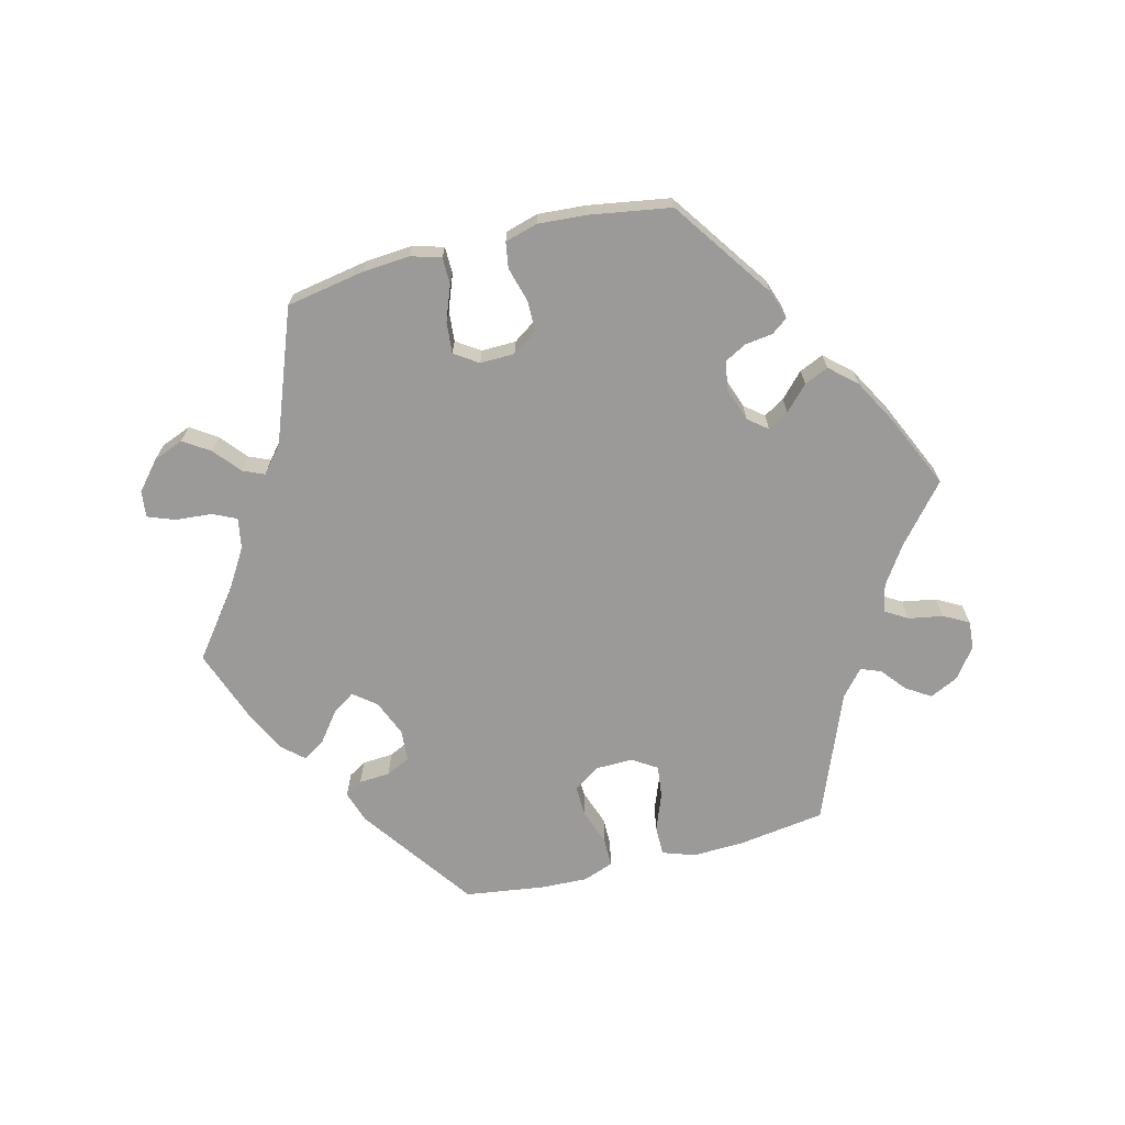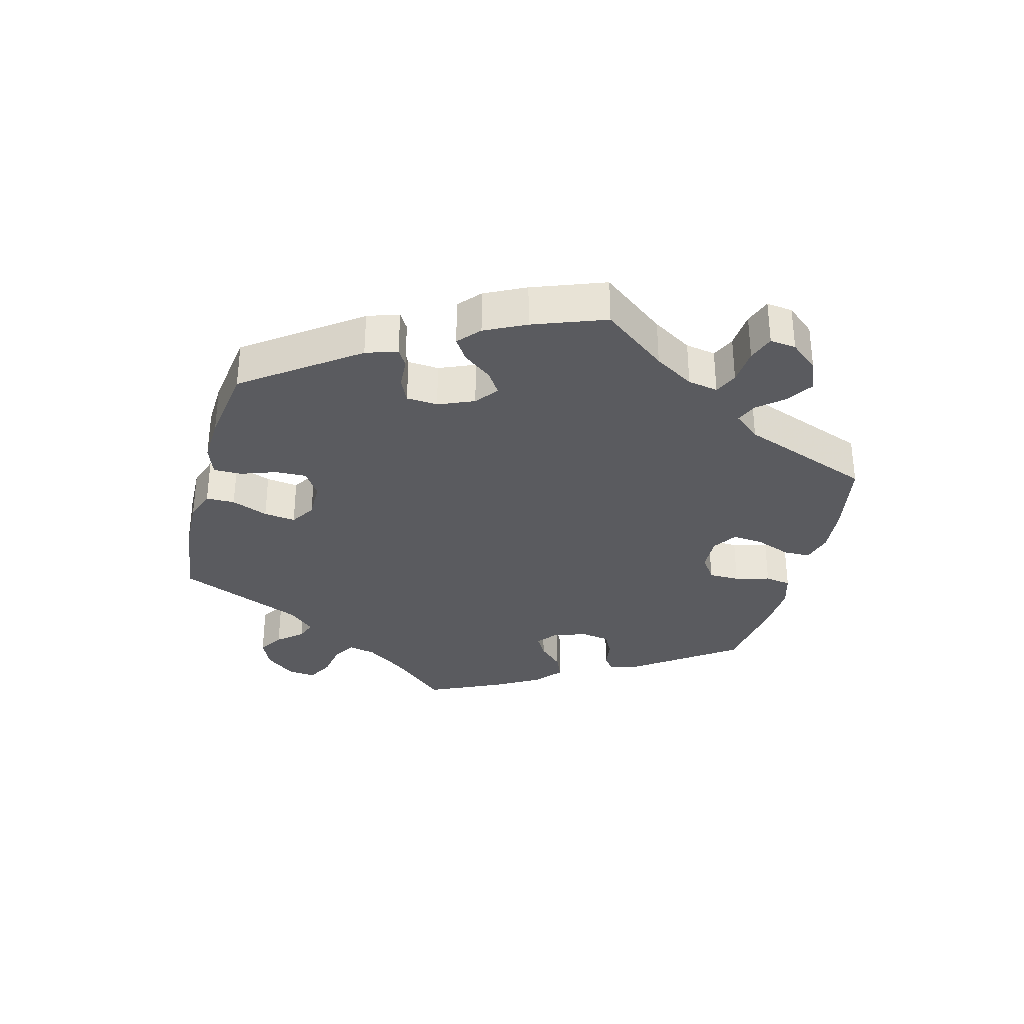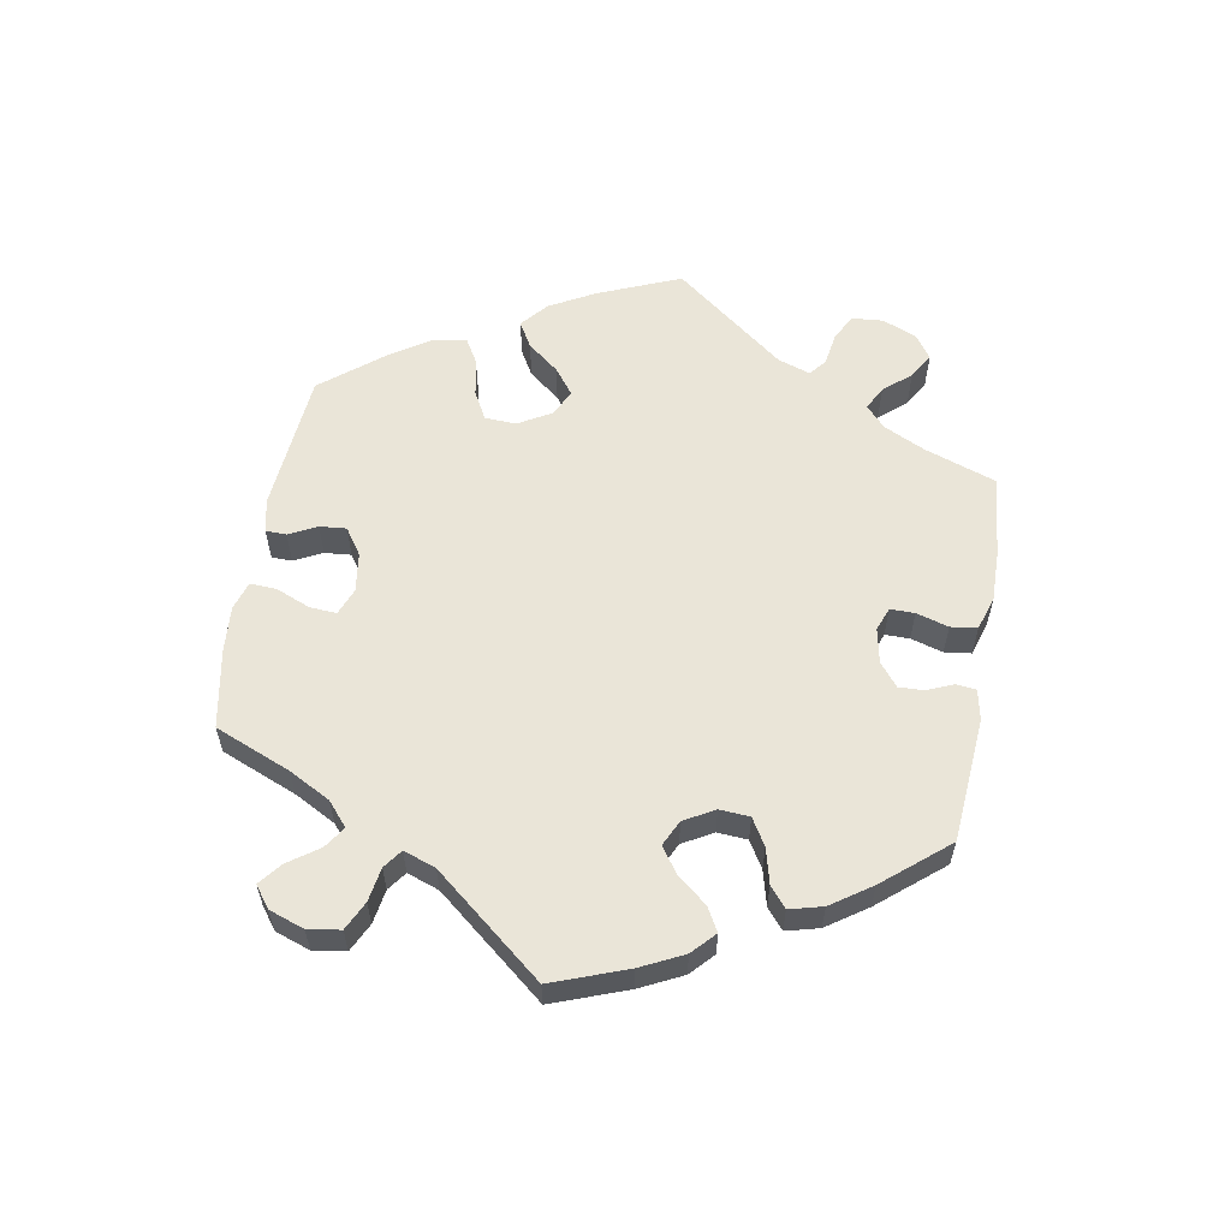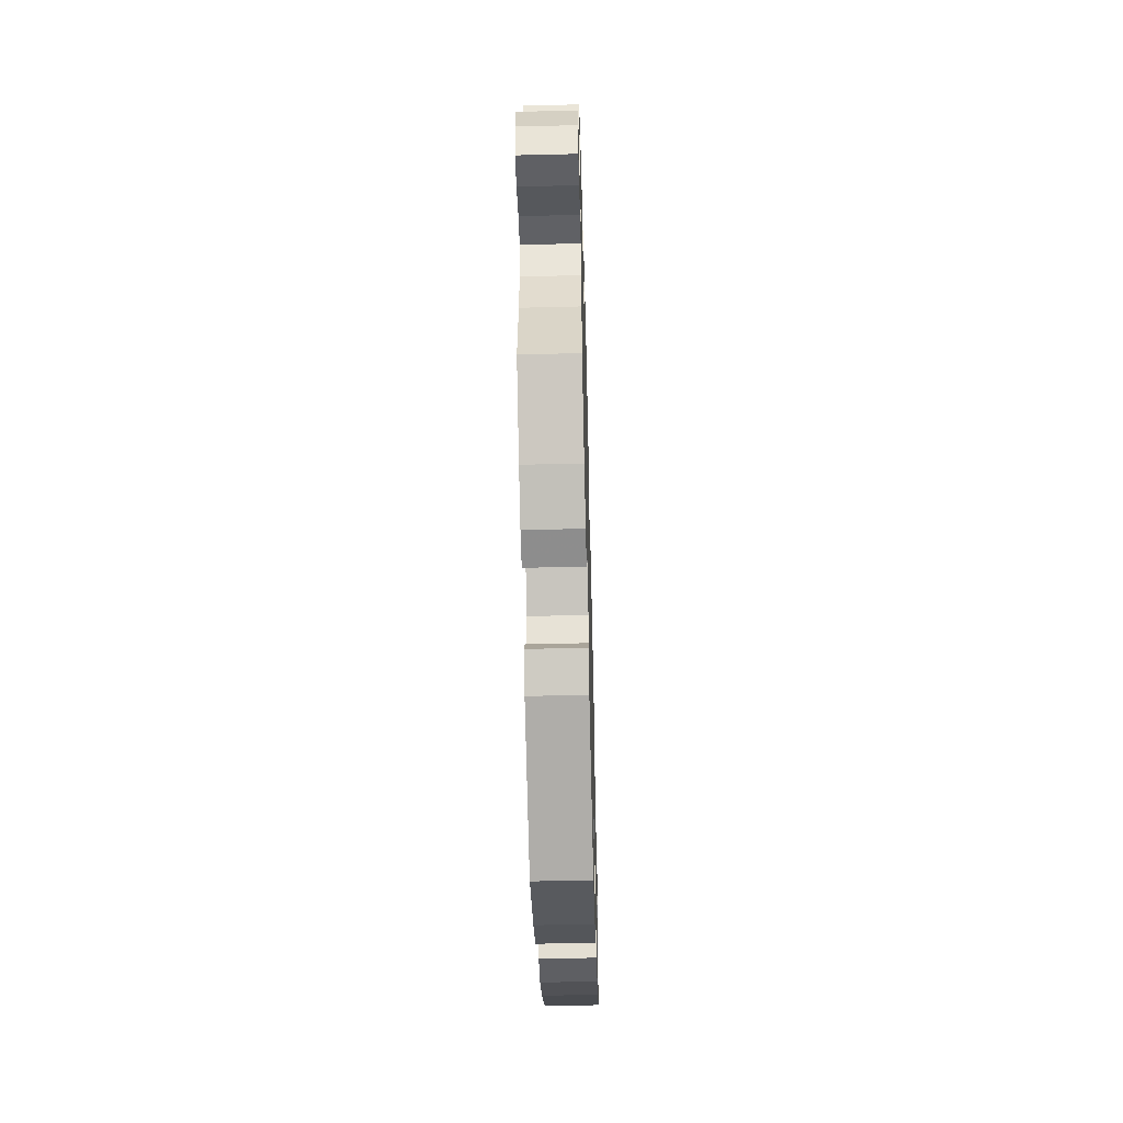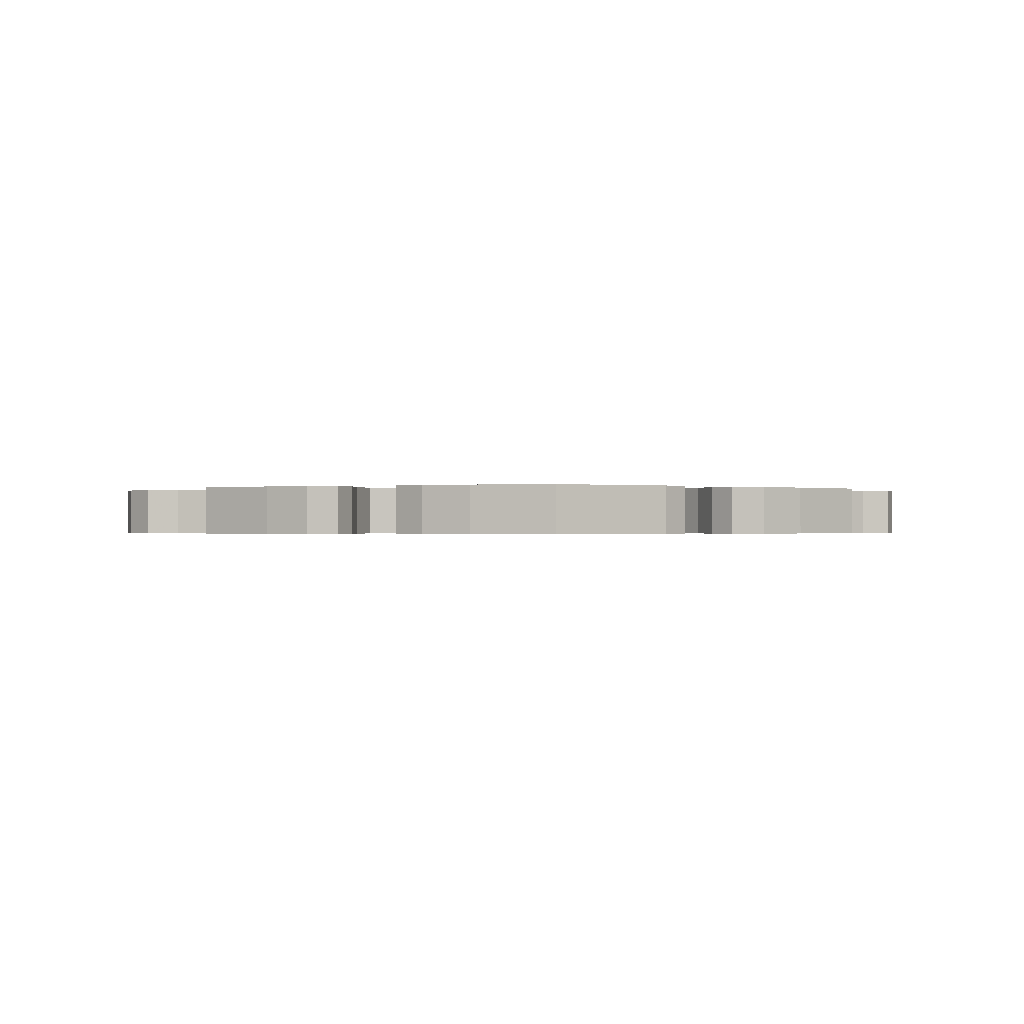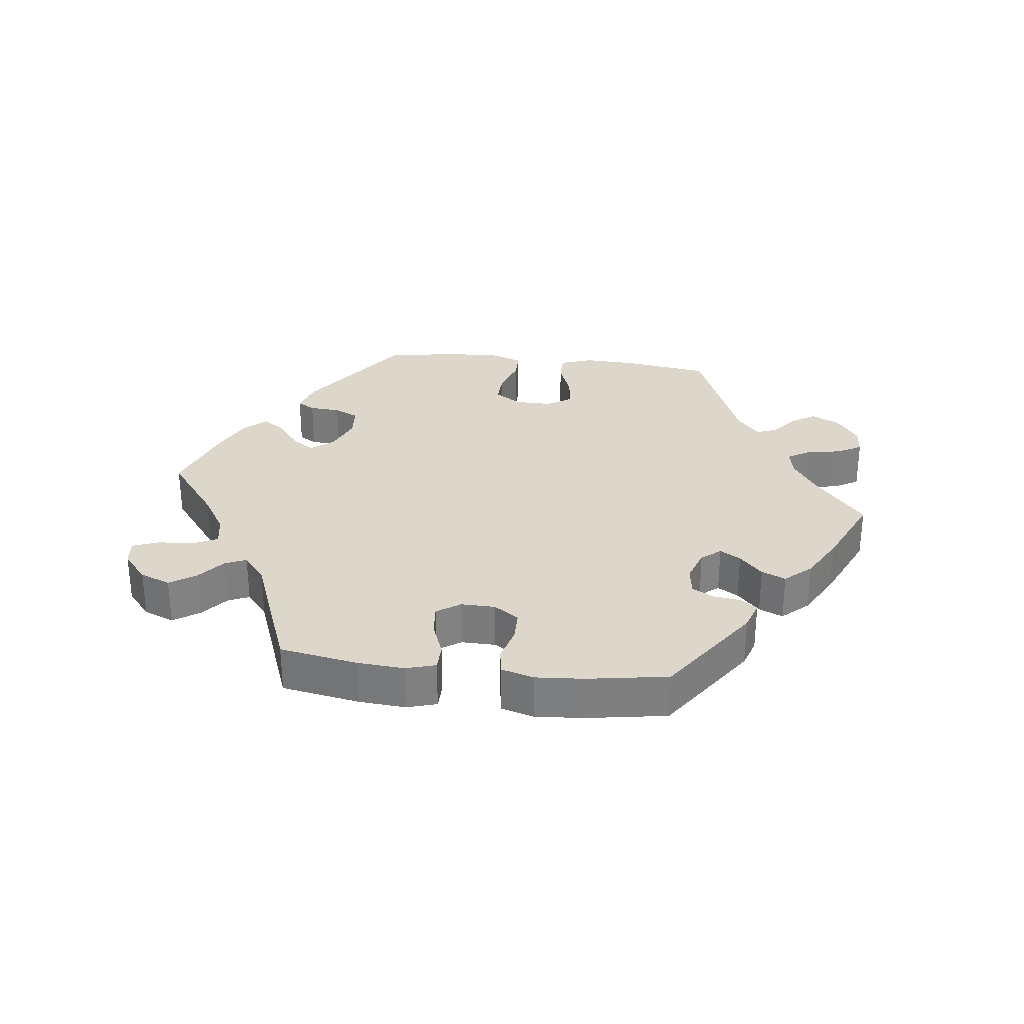
<metadata>
{"format":"obj","ext":"obj","renderer":"f3d","projection":"perspective","resolution":1024,"background":"white","views":[{"elev":-69.4,"azim":-15.7,"up":"+Y"},{"elev":-33.5,"azim":-134.6,"up":"+Y"},{"elev":59.1,"azim":-50.3,"up":"+Y"},{"elev":-53.1,"azim":-88.5,"up":"+Z"},{"elev":-0.4,"azim":-5.8,"up":"+Y"},{"elev":30.4,"azim":-23.1,"up":"+Y"}]}
</metadata>
<code>
v 0.168 0.07 0.498
v 0.203 0.07 0.467
v 0.191 0.07 0.439
v 0.157 0.07 0.413
v 0.137 0.07 0.381
v 0.153 0.07 0.34
v 0.193 0.07 0.305
v 0.23 0.07 0.299
v 0.248 0.07 0.331
v 0.26 0.07 0.38
v 0.284 0.07 0.412
v 0.336 0.07 0.401
v 0.401 0.07 0.362
v 0.501 0.07 0.29
v 0.48 0.07 0.178
v 0.475 0.07 0.11
v 0.488 0.07 0.069
v 0.527 0.07 0.068
v 0.577 0.07 0.086
v 0.62 0.07 0.087
v 0.638 0.07 0.049
v 0.631 0.07 -0.007
v 0.604 0.07 -0.046
v 0.56 0.07 -0.044
v 0.515 0.07 -0.027
v 0.483 0.07 -0.032
v 0.473 0.07 -0.083
v 0.501 0.07 -0.289
v 0.397 0.07 -0.37
v 0.331 0.07 -0.411
v 0.28 0.07 -0.421
v 0.258 0.07 -0.383
v 0.249 0.07 -0.324
v 0.23 0.07 -0.279
v 0.186 0.07 -0.277
v 0.137 0.07 -0.306
v 0.116 0.07 -0.348
v 0.141 0.07 -0.388
v 0.185 0.07 -0.426
v 0.206 0.07 -0.463
v 0.175 0.07 -0.5
v 0.112 0.07 -0.533
v 0 0.07 -0.578
v -0.192 0.07 -0.491
v -0.23 0.07 -0.457
v -0.215 0.07 -0.43
v -0.176 0.07 -0.404
v -0.153 0.07 -0.371
v -0.174 0.07 -0.328
v -0.221 0.07 -0.292
v -0.264 0.07 -0.286
v -0.282 0.07 -0.322
v -0.289 0.07 -0.377
v -0.307 0.07 -0.413
v -0.351 0.07 -0.404
v -0.409 0.07 -0.365
v -0.5 0.07 -0.289
v -0.484 0.07 -0.167
v -0.482 0.07 -0.096
v -0.498 0.07 -0.052
v -0.537 0.07 -0.055
v -0.588 0.07 -0.079
v -0.631 0.07 -0.086
v -0.647 0.07 -0.049
v -0.637 0.07 0.006
v -0.606 0.07 0.045
v -0.558 0.07 0.042
v -0.509 0.07 0.024
v -0.474 0.07 0.028
v -0.465 0.07 0.079
v -0.5 0.07 0.289
v -0.407 0.07 0.367
v -0.348 0.07 0.407
v -0.302 0.07 0.418
v -0.281 0.07 0.383
v -0.272 0.07 0.327
v -0.252 0.07 0.284
v -0.209 0.07 0.281
v -0.164 0.07 0.308
v -0.144 0.07 0.349
v -0.167 0.07 0.39
v -0.206 0.07 0.428
v -0.22 0.07 0.465
v -0.184 0.07 0.502
v -0.118 0.07 0.534
v -0.001 0.07 0.578
v 0.168 0 0.498
v 0.203 0 0.467
v 0.191 0 0.439
v 0.157 0 0.413
v 0.137 0 0.381
v 0.153 0 0.34
v 0.193 0 0.305
v 0.23 0 0.299
v 0.248 0 0.331
v 0.26 0 0.38
v 0.284 0 0.412
v 0.336 0 0.401
v 0.401 0 0.362
v 0.501 0 0.29
v 0.48 0 0.178
v 0.475 0 0.11
v 0.488 0 0.069
v 0.527 0 0.068
v 0.577 0 0.086
v 0.62 0 0.087
v 0.638 0 0.049
v 0.631 0 -0.007
v 0.604 0 -0.046
v 0.56 0 -0.044
v 0.515 0 -0.027
v 0.483 0 -0.032
v 0.473 0 -0.083
v 0.501 0 -0.289
v 0.397 0 -0.37
v 0.331 0 -0.411
v 0.28 0 -0.421
v 0.258 0 -0.383
v 0.249 0 -0.324
v 0.23 0 -0.279
v 0.186 0 -0.277
v 0.137 0 -0.306
v 0.116 0 -0.348
v 0.141 0 -0.388
v 0.185 0 -0.426
v 0.206 0 -0.463
v 0.175 0 -0.5
v 0.112 0 -0.533
v 0 0 -0.578
v -0.192 0 -0.491
v -0.23 0 -0.457
v -0.215 0 -0.43
v -0.176 0 -0.404
v -0.153 0 -0.371
v -0.174 0 -0.328
v -0.221 0 -0.292
v -0.264 0 -0.286
v -0.282 0 -0.322
v -0.289 0 -0.377
v -0.307 0 -0.413
v -0.351 0 -0.404
v -0.409 0 -0.365
v -0.5 0 -0.289
v -0.484 0 -0.167
v -0.482 0 -0.096
v -0.498 0 -0.052
v -0.537 0 -0.055
v -0.588 0 -0.079
v -0.631 0 -0.086
v -0.647 0 -0.049
v -0.637 0 0.006
v -0.606 0 0.045
v -0.558 0 0.042
v -0.509 0 0.024
v -0.474 0 0.028
v -0.465 0 0.079
v -0.5 0 0.289
v -0.407 0 0.367
v -0.348 0 0.407
v -0.302 0 0.418
v -0.281 0 0.383
v -0.272 0 0.327
v -0.252 0 0.284
v -0.209 0 0.281
v -0.164 0 0.308
v -0.144 0 0.349
v -0.167 0 0.39
v -0.206 0 0.428
v -0.22 0 0.465
v -0.184 0 0.502
v -0.118 0 0.534
v -0.001 0 0.578
f 81 82 83 84
f 80 81 84 85
f 73 74 75 76
f 73 76 77
f 70 71 72 73
f 69 70 73 77
f 65 66 67 68
f 65 68 69
f 64 65 69
f 61 62 63 64
f 60 61 64 69
f 59 60 69 77
f 55 56 57 58
f 52 53 54 55
f 51 52 55 58
f 50 51 58 59
f 44 45 46 47
f 44 47 48
f 43 44 48
f 42 43 48 49
f 38 39 40 41
f 37 38 41 42
f 30 31 32 33
f 30 33 34
f 27 28 29 30
f 26 27 30 34
f 22 23 24 25
f 22 25 26
f 21 22 26
f 18 19 20 21
f 17 18 21 26
f 16 17 26 34
f 12 13 14 15
f 9 10 11 12
f 8 9 12 15
f 7 8 15 16
f 1 2 3 4
f 1 4 5
f 80 85 86 1
f 50 59 77 78
f 50 78 79
f 37 42 49 50
f 36 37 50 79
f 35 36 79 80
f 7 16 34 35
f 6 7 35 80
f 80 1 5
f 5 6 80
f 170 169 168 167
f 171 170 167 166
f 162 161 160 159
f 163 162 159
f 159 158 157 156
f 163 159 156 155
f 154 153 152 151
f 155 154 151
f 155 151 150
f 150 149 148 147
f 155 150 147 146
f 163 155 146 145
f 144 143 142 141
f 141 140 139 138
f 144 141 138 137
f 145 144 137 136
f 133 132 131 130
f 134 133 130
f 134 130 129
f 135 134 129 128
f 127 126 125 124
f 128 127 124 123
f 119 118 117 116
f 120 119 116
f 116 115 114 113
f 120 116 113 112
f 111 110 109 108
f 112 111 108
f 112 108 107
f 107 106 105 104
f 112 107 104 103
f 120 112 103 102
f 101 100 99 98
f 98 97 96 95
f 101 98 95 94
f 102 101 94 93
f 90 89 88 87
f 91 90 87
f 87 172 171 166
f 164 163 145 136
f 165 164 136
f 136 135 128 123
f 165 136 123 122
f 166 165 122 121
f 121 120 102 93
f 166 121 93 92
f 91 87 166
f 166 92 91
f 1 87 88 2
f 2 88 89 3
f 3 89 90 4
f 4 90 91 5
f 5 91 92 6
f 6 92 93 7
f 7 93 94 8
f 8 94 95 9
f 9 95 96 10
f 10 96 97 11
f 11 97 98 12
f 12 98 99 13
f 13 99 100 14
f 14 100 101 15
f 15 101 102 16
f 16 102 103 17
f 17 103 104 18
f 18 104 105 19
f 19 105 106 20
f 20 106 107 21
f 21 107 108 22
f 22 108 109 23
f 23 109 110 24
f 24 110 111 25
f 25 111 112 26
f 26 112 113 27
f 27 113 114 28
f 28 114 115 29
f 29 115 116 30
f 30 116 117 31
f 31 117 118 32
f 32 118 119 33
f 33 119 120 34
f 34 120 121 35
f 35 121 122 36
f 36 122 123 37
f 37 123 124 38
f 38 124 125 39
f 39 125 126 40
f 40 126 127 41
f 41 127 128 42
f 42 128 129 43
f 43 129 130 44
f 44 130 131 45
f 45 131 132 46
f 46 132 133 47
f 47 133 134 48
f 48 134 135 49
f 49 135 136 50
f 50 136 137 51
f 51 137 138 52
f 52 138 139 53
f 53 139 140 54
f 54 140 141 55
f 55 141 142 56
f 56 142 143 57
f 57 143 144 58
f 58 144 145 59
f 59 145 146 60
f 60 146 147 61
f 61 147 148 62
f 62 148 149 63
f 63 149 150 64
f 64 150 151 65
f 65 151 152 66
f 66 152 153 67
f 67 153 154 68
f 68 154 155 69
f 69 155 156 70
f 70 156 157 71
f 71 157 158 72
f 72 158 159 73
f 73 159 160 74
f 74 160 161 75
f 75 161 162 76
f 76 162 163 77
f 77 163 164 78
f 78 164 165 79
f 79 165 166 80
f 80 166 167 81
f 81 167 168 82
f 82 168 169 83
f 83 169 170 84
f 84 170 171 85
f 85 171 172 86
f 86 172 87 1

</code>
